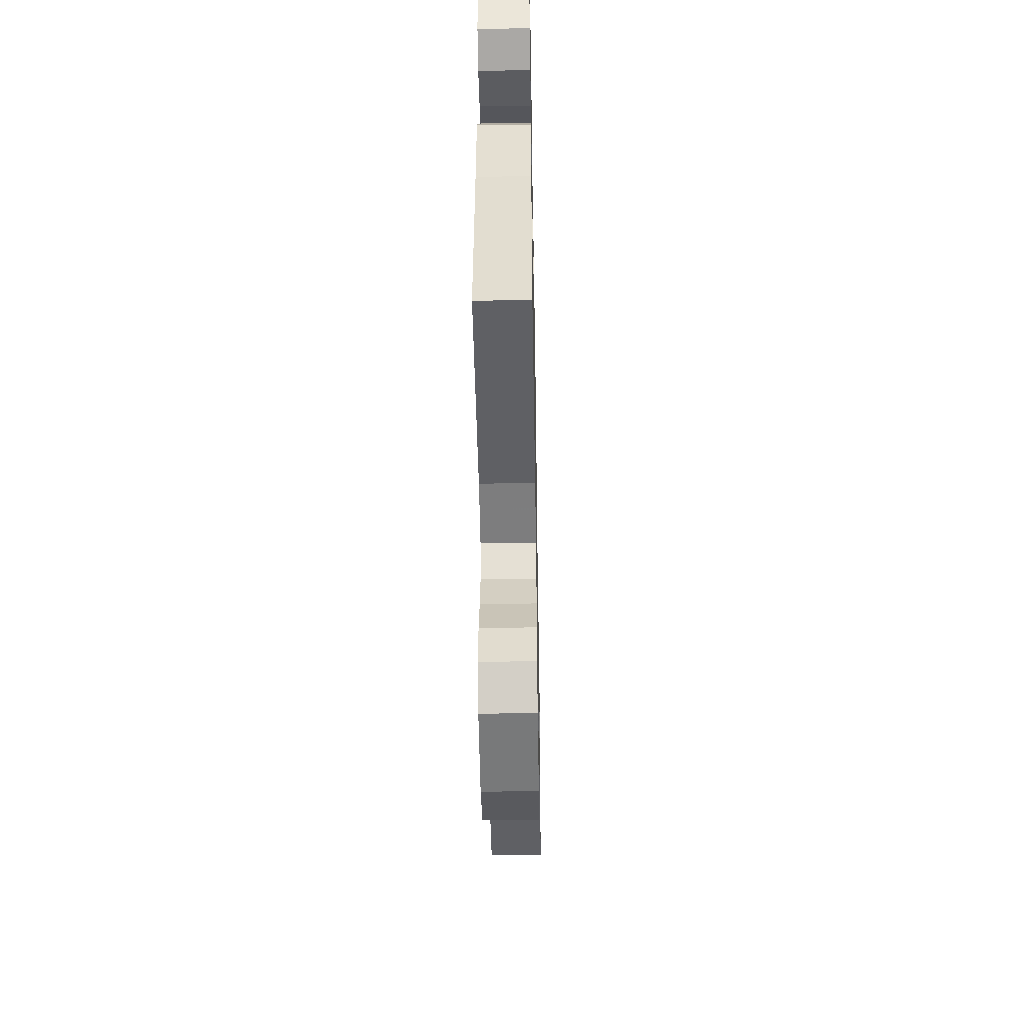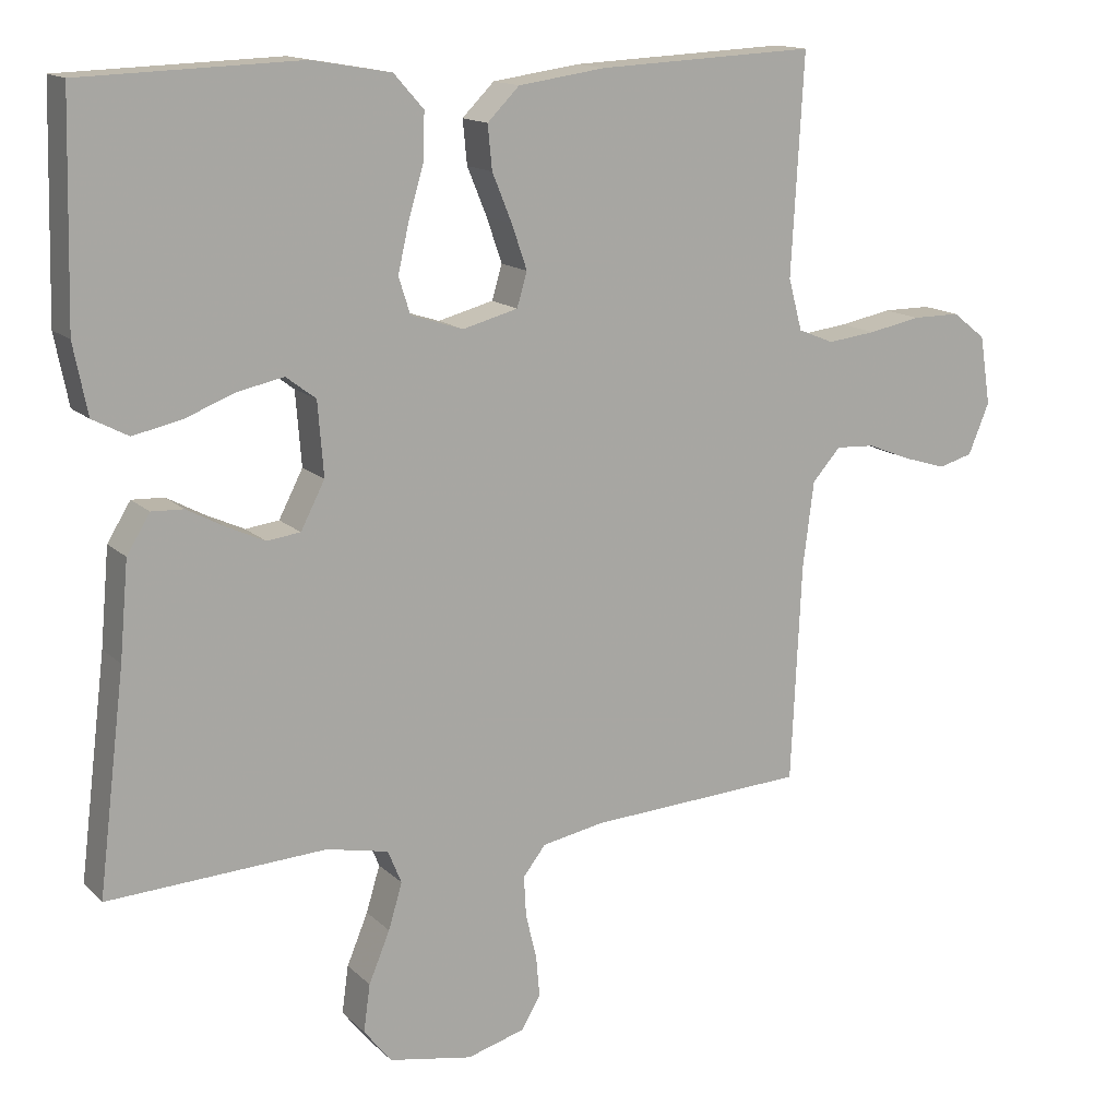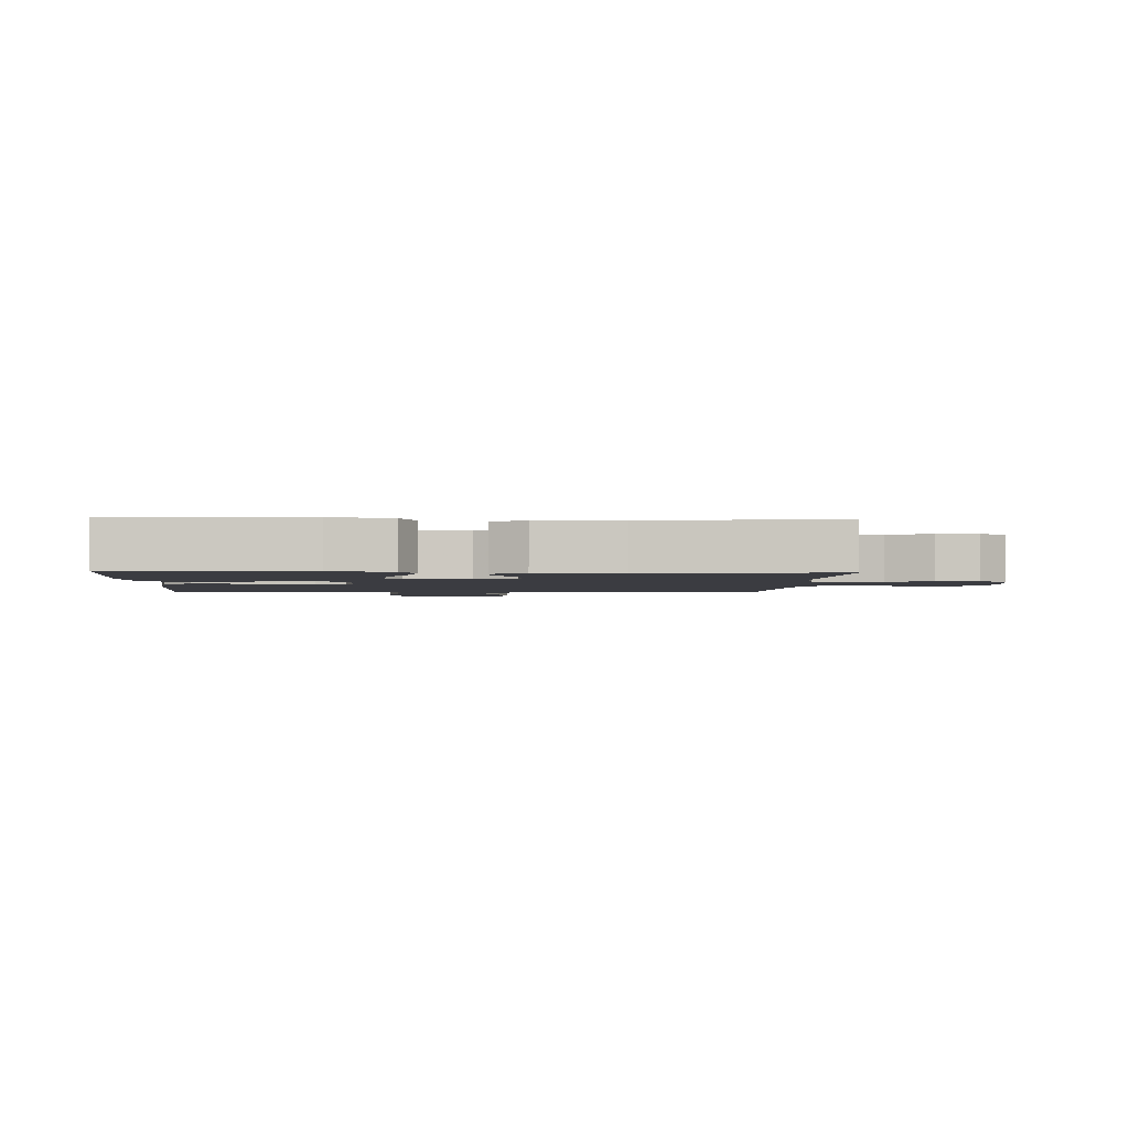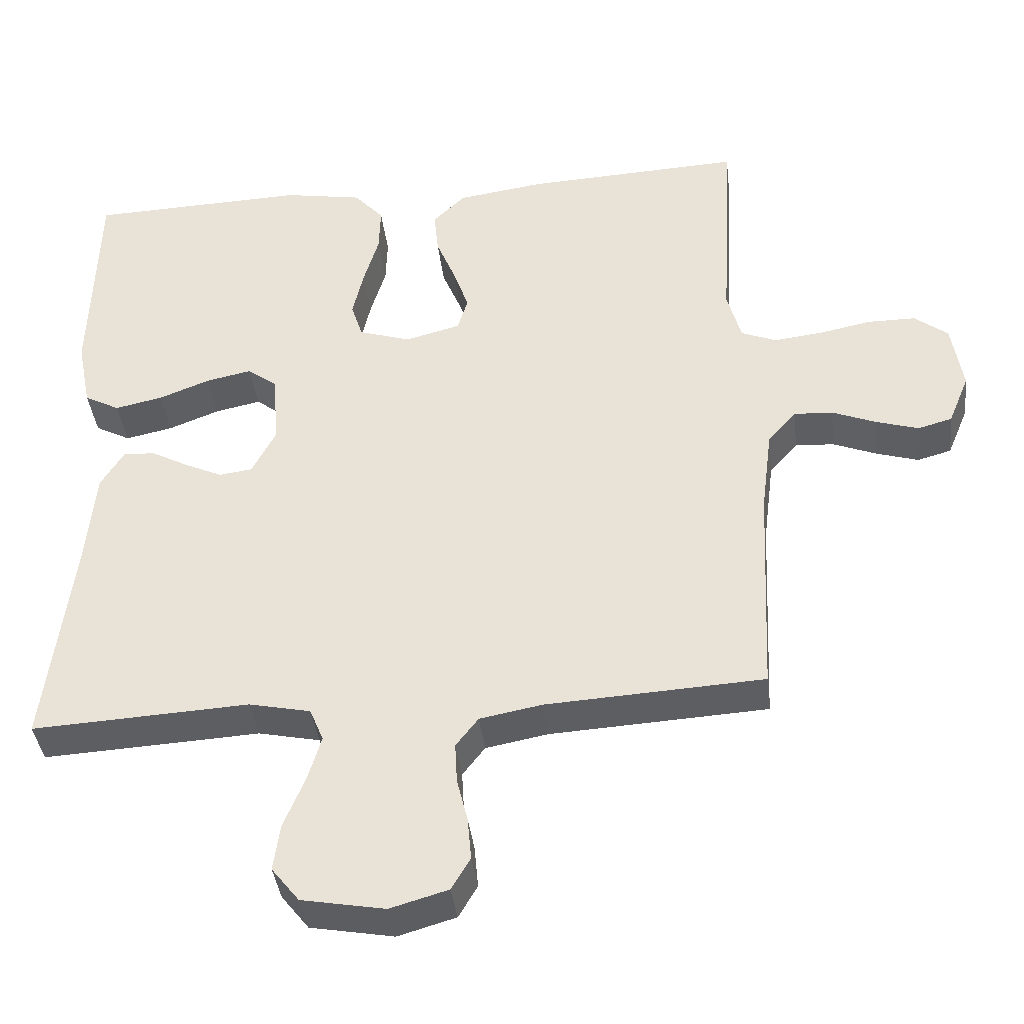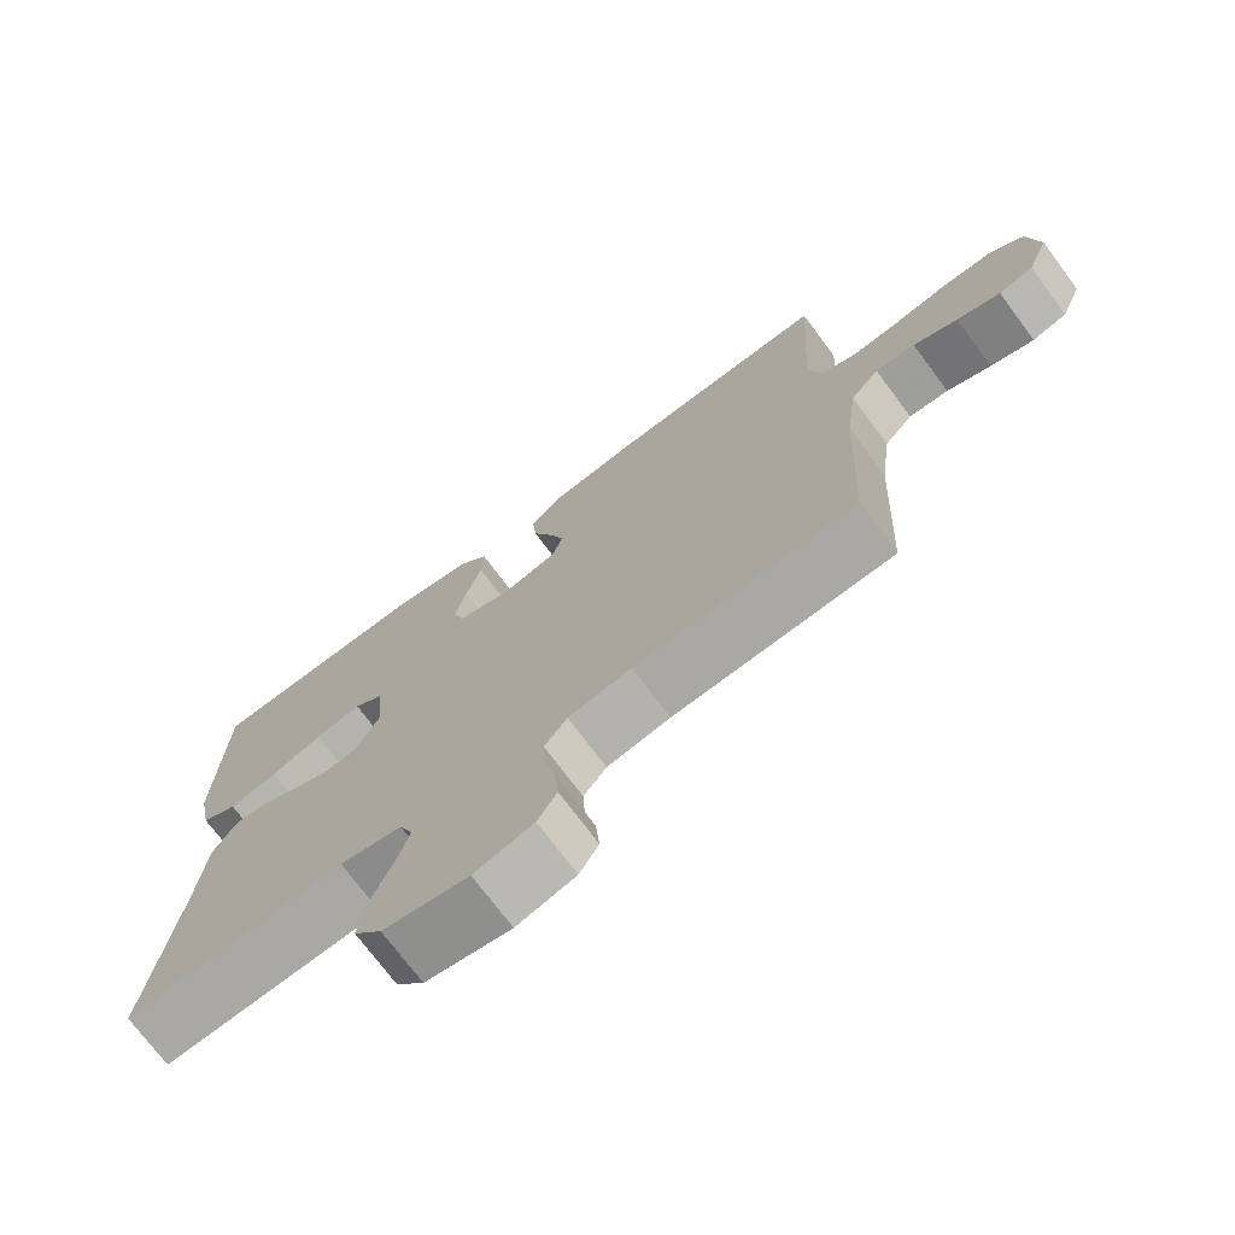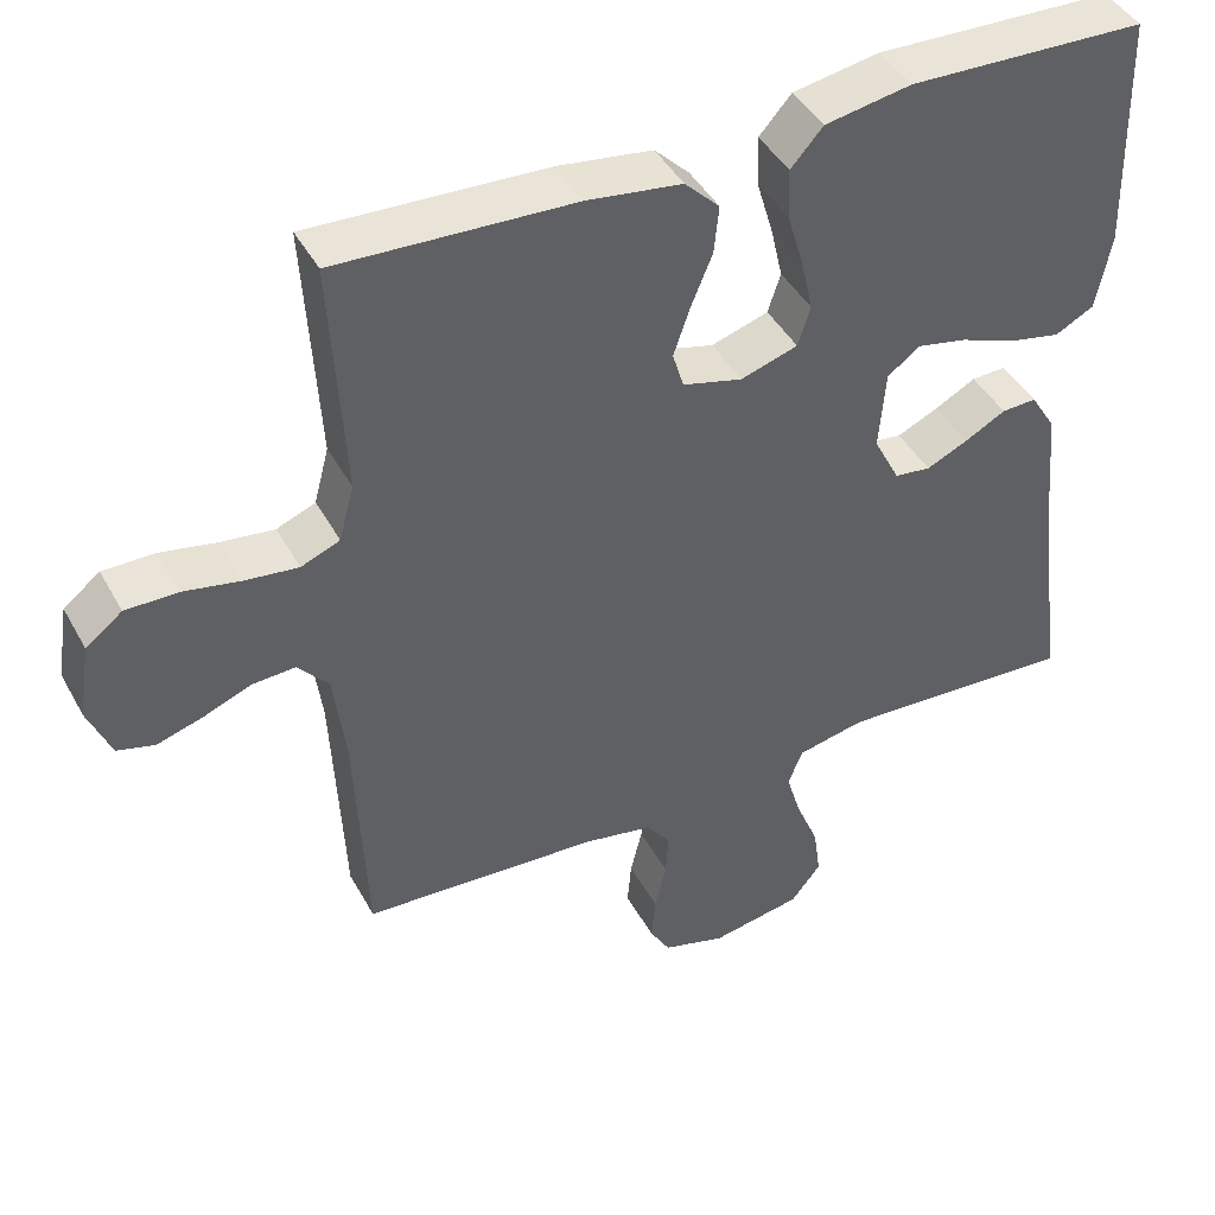
<metadata>
{"format":"obj","ext":"obj","renderer":"f3d","projection":"perspective","resolution":1024,"background":"white","views":[{"elev":-47.3,"azim":91.0,"up":"+Z"},{"elev":14.5,"azim":151.9,"up":"+Z"},{"elev":-2.2,"azim":86.5,"up":"+Y"},{"elev":-39.3,"azim":-173.3,"up":"+Z"},{"elev":-73.0,"azim":-143.4,"up":"+Z"},{"elev":43.5,"azim":-27.0,"up":"+Z"}]}
</metadata>
<code>
v 0.5 0.07 0.5
v 0.508 0.07 0.2
v 0.489 0.07 0.104
v 0.44 0.07 0.078
v 0.374 0.07 0.092
v 0.304 0.07 0.119
v 0.241 0.07 0.132
v 0.2 0.07 0.101
v 0.192 0.07 0
v 0.225 0.07 -0.064
v 0.271 0.07 -0.07
v 0.323 0.07 -0.046
v 0.375 0.07 -0.018
v 0.419 0.07 -0.016
v 0.451 0.07 -0.068
v 0.463 0.07 -0.2
v 0.5 0.07 -0.5
v 0.2 0.07 -0.484
v 0.115 0.07 -0.502
v 0.096 0.07 -0.548
v 0.115 0.07 -0.611
v 0.144 0.07 -0.681
v 0.153 0.07 -0.746
v 0.115 0.07 -0.794
v 0 0.07 -0.815
v -0.08 0.07 -0.792
v -0.106 0.07 -0.748
v -0.101 0.07 -0.69
v -0.086 0.07 -0.629
v -0.083 0.07 -0.573
v -0.114 0.07 -0.533
v -0.2 0.07 -0.517
v -0.5 0.07 -0.5
v -0.514 0.07 -0.2
v -0.529 0.07 -0.082
v -0.568 0.07 -0.038
v -0.622 0.07 -0.041
v -0.682 0.07 -0.065
v -0.741 0.07 -0.083
v -0.788 0.07 -0.07
v -0.817 0.07 0
v -0.802 0.07 0.095
v -0.756 0.07 0.131
v -0.69 0.07 0.131
v -0.618 0.07 0.117
v -0.551 0.07 0.109
v -0.502 0.07 0.129
v -0.483 0.07 0.2
v -0.5 0.07 0.5
v -0.2 0.07 0.486
v -0.08 0.07 0.469
v -0.036 0.07 0.425
v -0.042 0.07 0.365
v -0.069 0.07 0.299
v -0.09 0.07 0.238
v -0.076 0.07 0.191
v 0 0.07 0.171
v 0.072 0.07 0.194
v 0.088 0.07 0.244
v 0.073 0.07 0.31
v 0.052 0.07 0.381
v 0.05 0.07 0.445
v 0.091 0.07 0.491
v 0.2 0.07 0.51
v 0.5 0 0.5
v 0.508 0 0.2
v 0.489 0 0.104
v 0.44 0 0.078
v 0.374 0 0.092
v 0.304 0 0.119
v 0.241 0 0.132
v 0.2 0 0.101
v 0.192 0 0
v 0.225 0 -0.064
v 0.271 0 -0.07
v 0.323 0 -0.046
v 0.375 0 -0.018
v 0.419 0 -0.016
v 0.451 0 -0.068
v 0.463 0 -0.2
v 0.5 0 -0.5
v 0.2 0 -0.484
v 0.115 0 -0.502
v 0.096 0 -0.548
v 0.115 0 -0.611
v 0.144 0 -0.681
v 0.153 0 -0.746
v 0.115 0 -0.794
v 0 0 -0.815
v -0.08 0 -0.792
v -0.106 0 -0.748
v -0.101 0 -0.69
v -0.086 0 -0.629
v -0.083 0 -0.573
v -0.114 0 -0.533
v -0.2 0 -0.517
v -0.5 0 -0.5
v -0.514 0 -0.2
v -0.529 0 -0.082
v -0.568 0 -0.038
v -0.622 0 -0.041
v -0.682 0 -0.065
v -0.741 0 -0.083
v -0.788 0 -0.07
v -0.817 0 0
v -0.802 0 0.095
v -0.756 0 0.131
v -0.69 0 0.131
v -0.618 0 0.117
v -0.551 0 0.109
v -0.502 0 0.129
v -0.483 0 0.2
v -0.5 0 0.5
v -0.2 0 0.486
v -0.08 0 0.469
v -0.036 0 0.425
v -0.042 0 0.365
v -0.069 0 0.299
v -0.09 0 0.238
v -0.076 0 0.191
v 0 0 0.171
v 0.072 0 0.194
v 0.088 0 0.244
v 0.073 0 0.31
v 0.052 0 0.381
v 0.05 0 0.445
v 0.091 0 0.491
v 0.2 0 0.51
f 4 5 6
f 3 4 6
f 2 3 6
f 1 2 6
f 64 1 6
f 63 64 6
f 62 63 6
f 61 62 6
f 60 61 6
f 59 60 6 7
f 58 59 7 8
f 57 58 8 9
f 56 57 9 10
f 52 53 54
f 51 52 54
f 50 51 54
f 49 50 54
f 48 49 54
f 47 48 54 55
f 46 47 55 56
f 43 44 45
f 42 43 45
f 41 42 45
f 40 41 45
f 39 40 45
f 38 39 45
f 37 38 45
f 36 37 45 46
f 46 56 10
f 36 46 10
f 35 36 10
f 32 33 34
f 35 10 11
f 34 35 11
f 32 34 11
f 31 32 11
f 27 28 29
f 26 27 29
f 25 26 29
f 24 25 29
f 23 24 29
f 22 23 29
f 21 22 29
f 20 21 29 30
f 30 31 11
f 20 30 11
f 19 20 11
f 16 17 18
f 16 18 19
f 15 16 19
f 14 15 19
f 13 14 19
f 12 13 19
f 11 12 19
f 70 69 68
f 70 68 67
f 70 67 66
f 70 66 65
f 70 65 128
f 70 128 127
f 70 127 126
f 70 126 125
f 70 125 124
f 71 70 124 123
f 72 71 123 122
f 73 72 122 121
f 74 73 121 120
f 118 117 116
f 118 116 115
f 118 115 114
f 118 114 113
f 118 113 112
f 119 118 112 111
f 120 119 111 110
f 109 108 107
f 109 107 106
f 109 106 105
f 109 105 104
f 109 104 103
f 109 103 102
f 109 102 101
f 110 109 101 100
f 74 120 110
f 74 110 100
f 74 100 99
f 98 97 96
f 75 74 99
f 75 99 98
f 75 98 96
f 75 96 95
f 93 92 91
f 93 91 90
f 93 90 89
f 93 89 88
f 93 88 87
f 93 87 86
f 93 86 85
f 94 93 85 84
f 75 95 94
f 75 94 84
f 75 84 83
f 82 81 80
f 83 82 80
f 83 80 79
f 83 79 78
f 83 78 77
f 83 77 76
f 83 76 75
f 1 65 66 2
f 2 66 67 3
f 3 67 68 4
f 4 68 69 5
f 5 69 70 6
f 6 70 71 7
f 7 71 72 8
f 8 72 73 9
f 9 73 74 10
f 10 74 75 11
f 11 75 76 12
f 12 76 77 13
f 13 77 78 14
f 14 78 79 15
f 15 79 80 16
f 16 80 81 17
f 17 81 82 18
f 18 82 83 19
f 19 83 84 20
f 20 84 85 21
f 21 85 86 22
f 22 86 87 23
f 23 87 88 24
f 24 88 89 25
f 25 89 90 26
f 26 90 91 27
f 27 91 92 28
f 28 92 93 29
f 29 93 94 30
f 30 94 95 31
f 31 95 96 32
f 32 96 97 33
f 33 97 98 34
f 34 98 99 35
f 35 99 100 36
f 36 100 101 37
f 37 101 102 38
f 38 102 103 39
f 39 103 104 40
f 40 104 105 41
f 41 105 106 42
f 42 106 107 43
f 43 107 108 44
f 44 108 109 45
f 45 109 110 46
f 46 110 111 47
f 47 111 112 48
f 48 112 113 49
f 49 113 114 50
f 50 114 115 51
f 51 115 116 52
f 52 116 117 53
f 53 117 118 54
f 54 118 119 55
f 55 119 120 56
f 56 120 121 57
f 57 121 122 58
f 58 122 123 59
f 59 123 124 60
f 60 124 125 61
f 61 125 126 62
f 62 126 127 63
f 63 127 128 64
f 64 128 65 1

</code>
